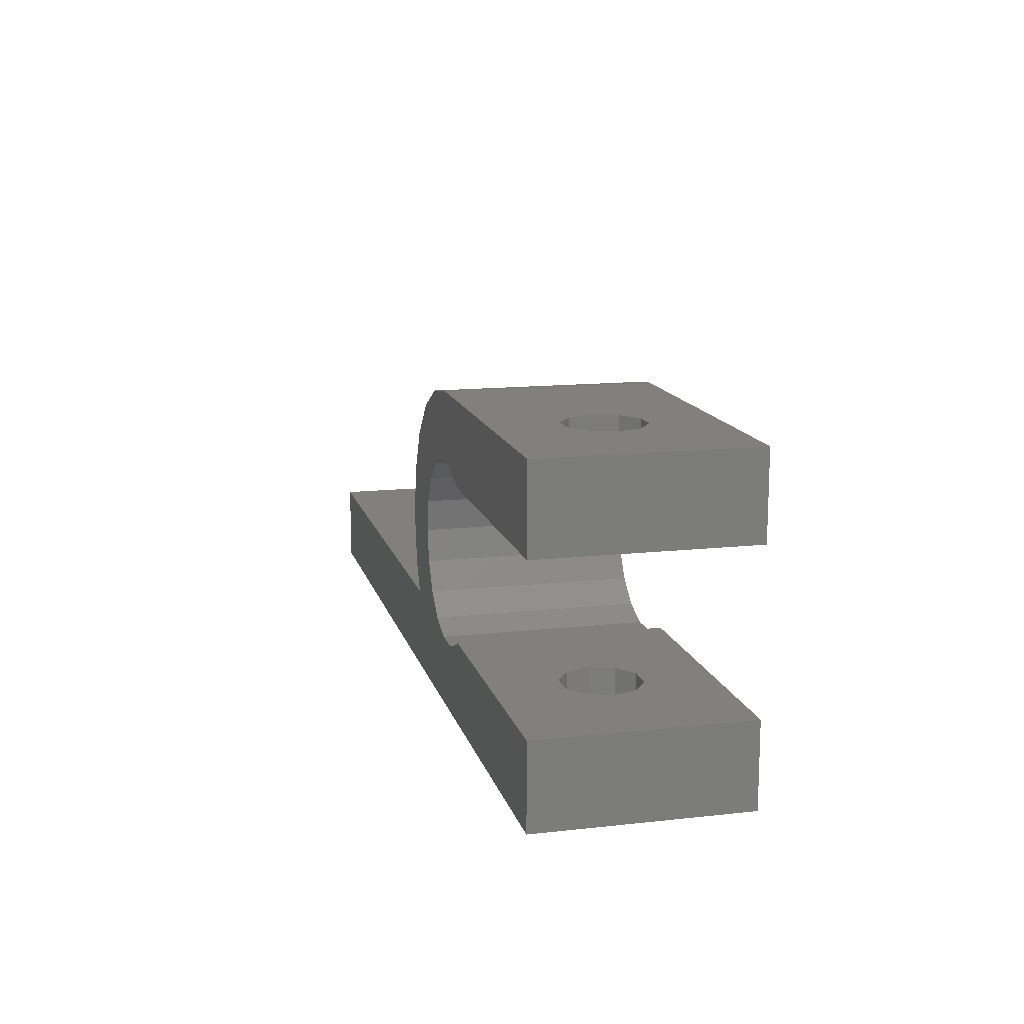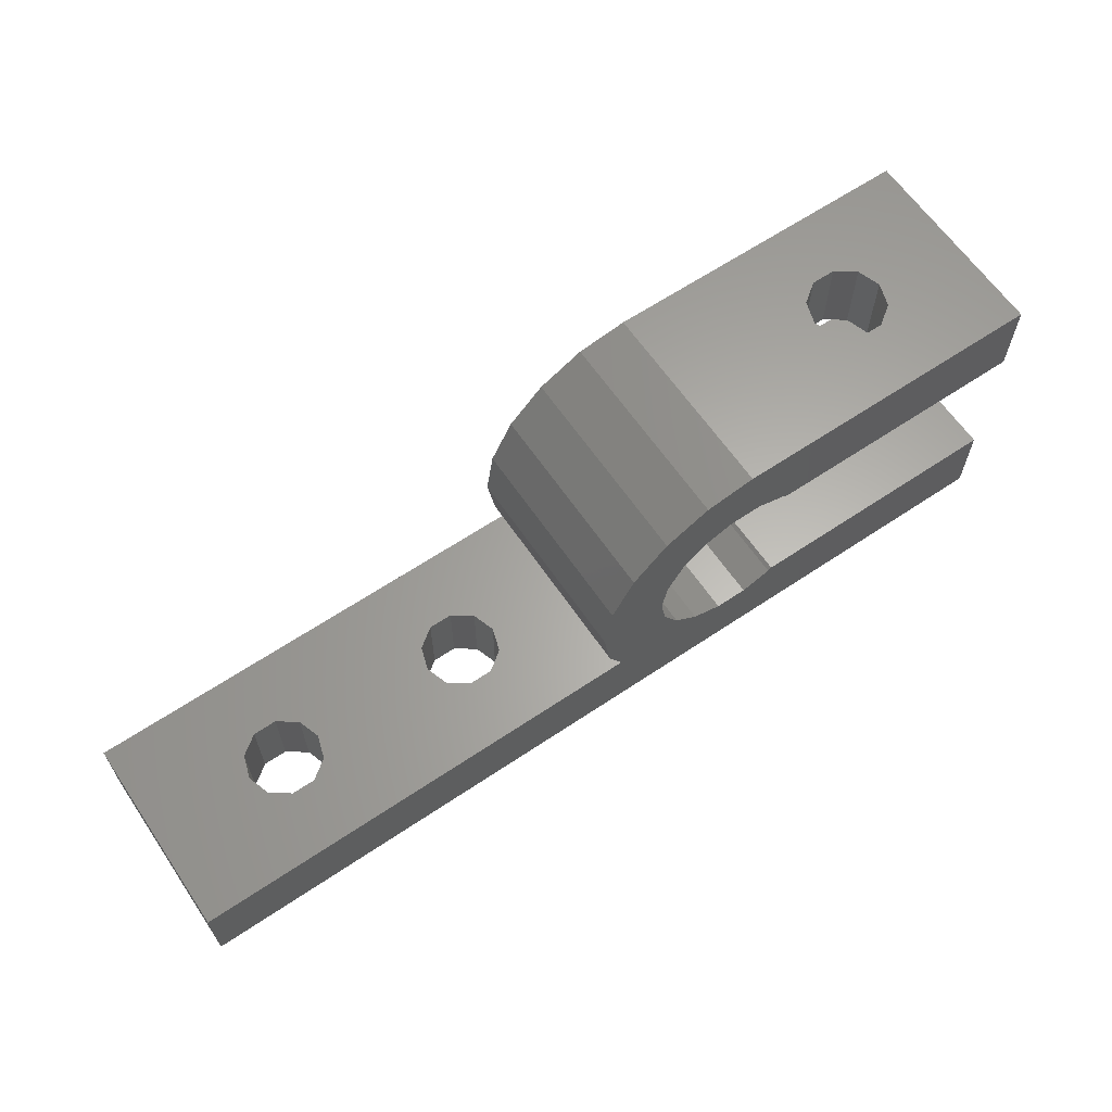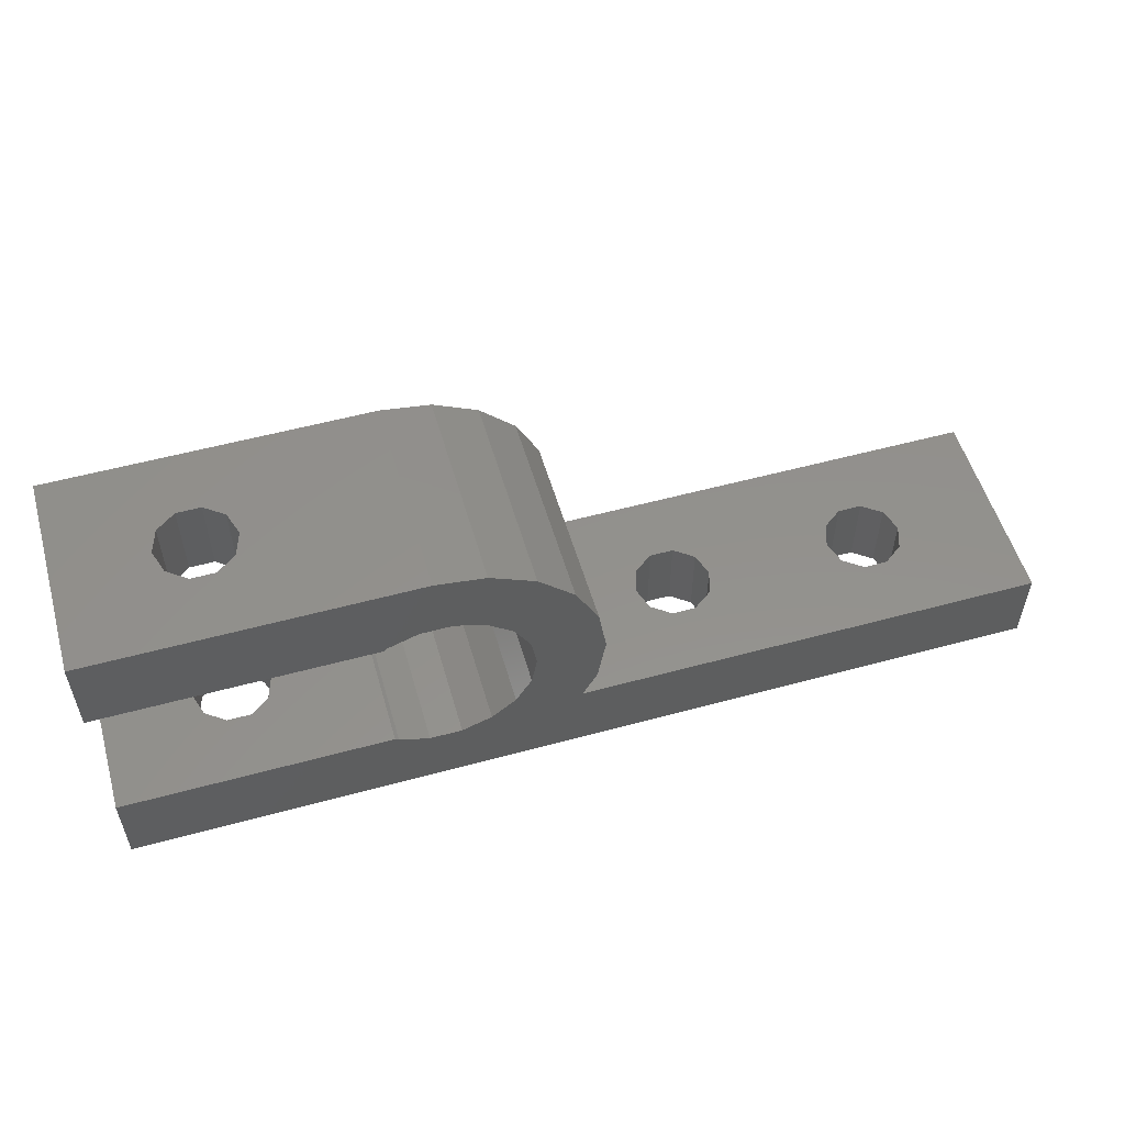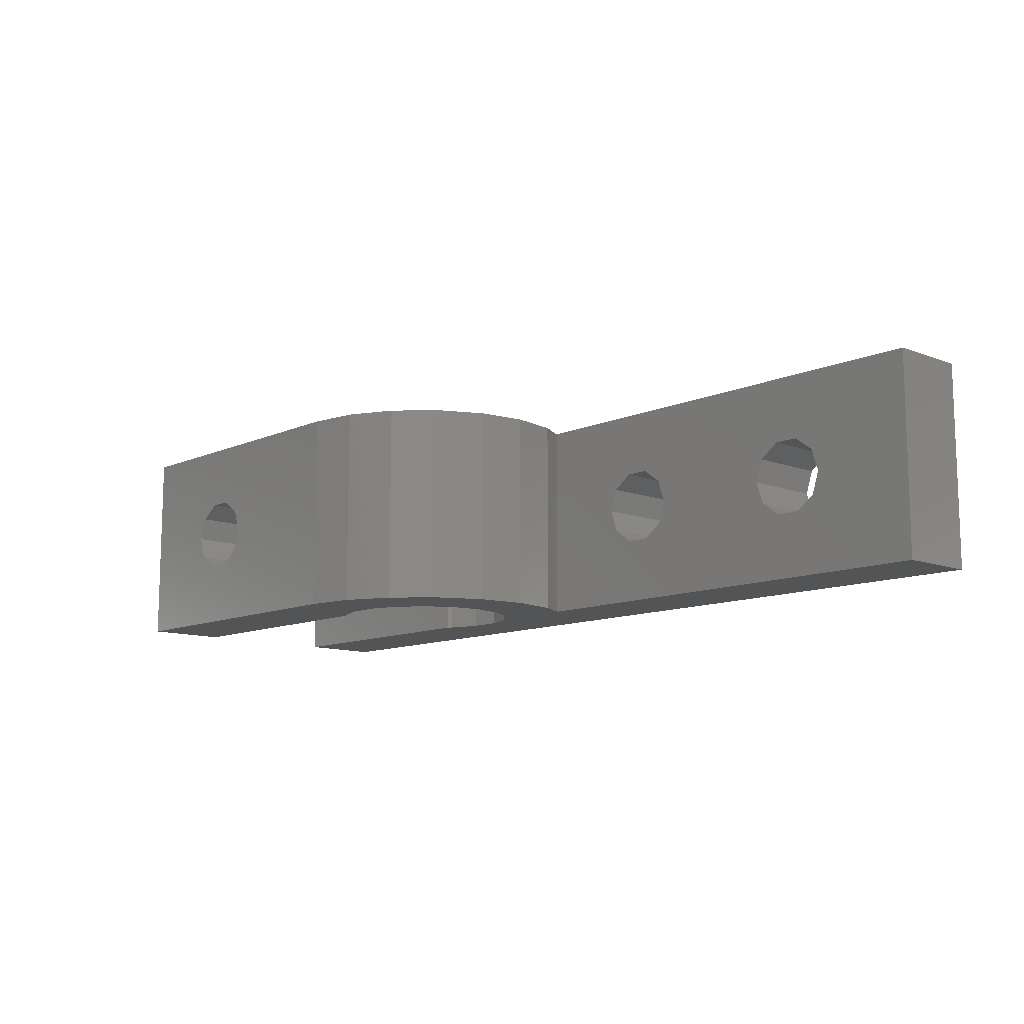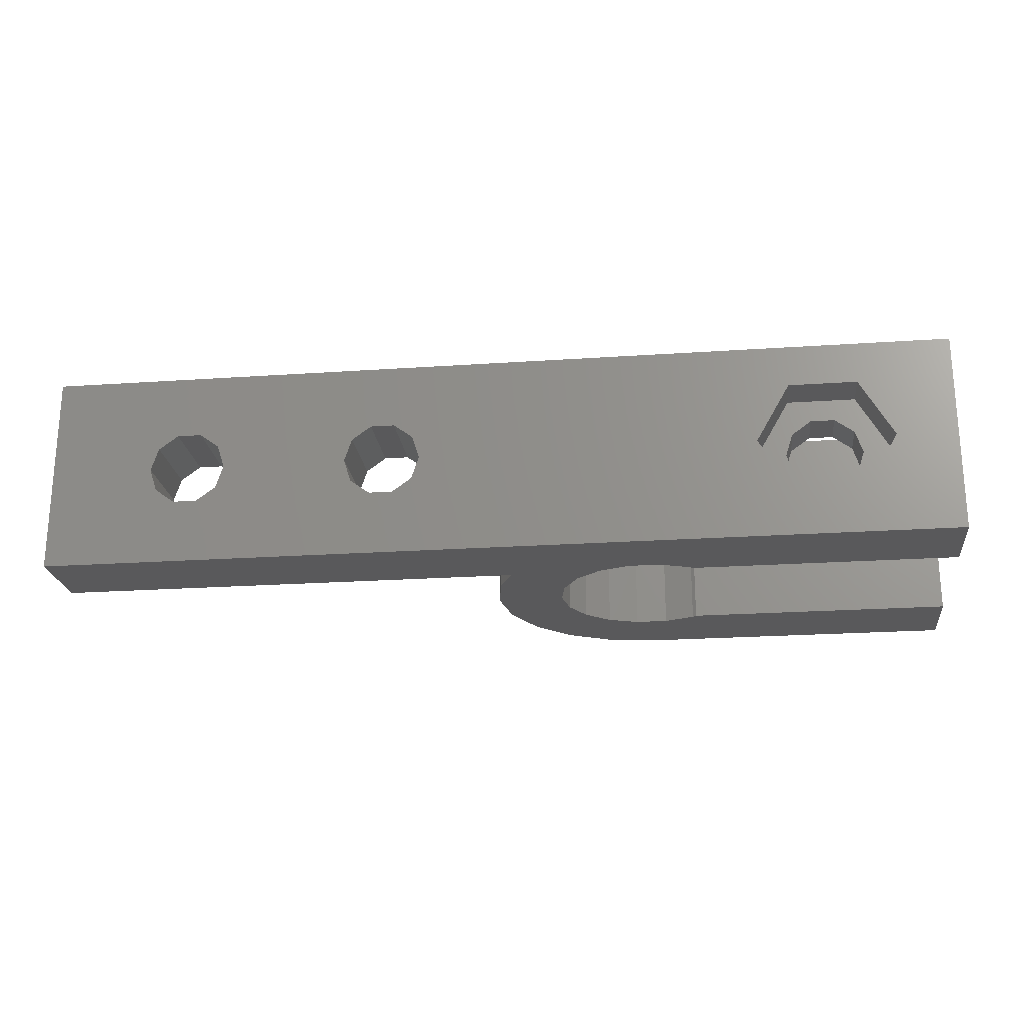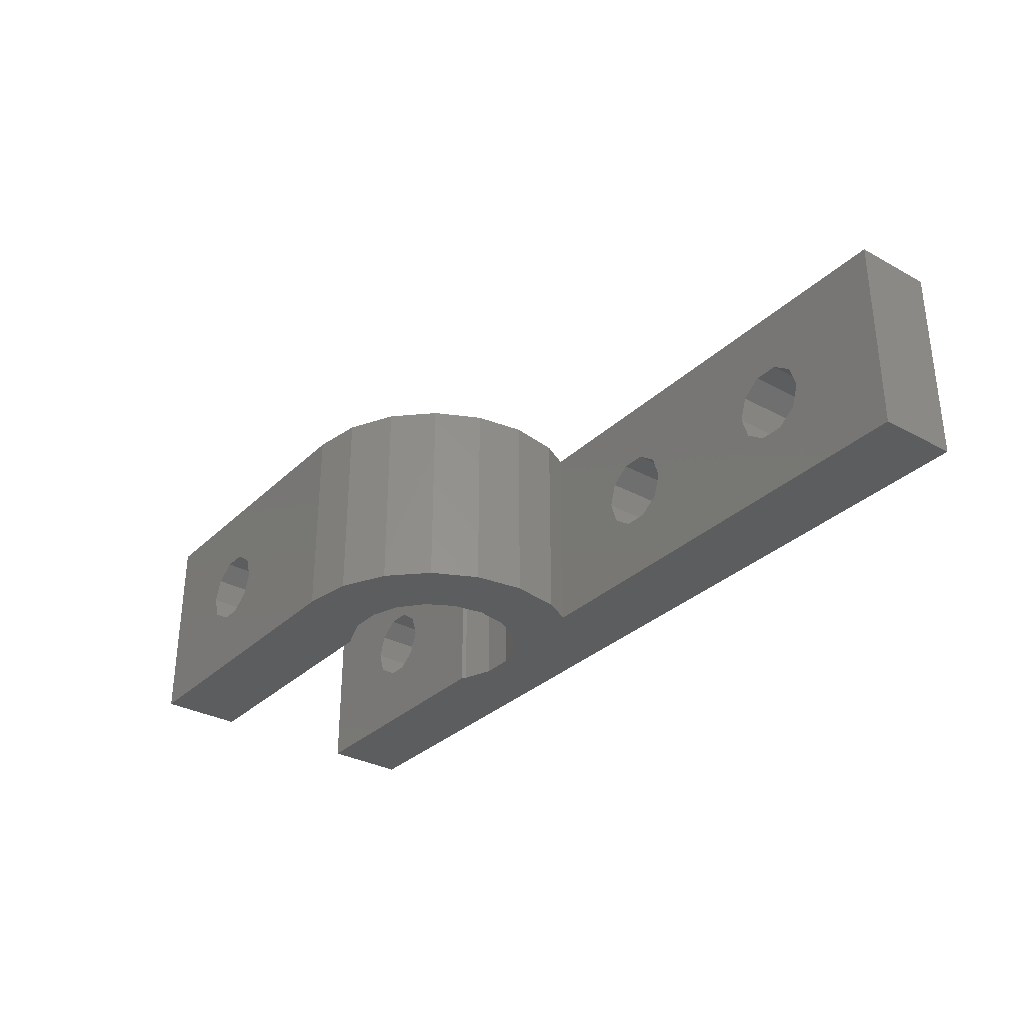
<metadata>
{"format":"stl","ext":"stl","renderer":"f3d","projection":"perspective","resolution":1024,"background":"white","views":[{"elev":13.8,"azim":76.1,"up":"+Y"},{"elev":63.2,"azim":-34.2,"up":"+Y"},{"elev":54.4,"azim":163.9,"up":"+Y"},{"elev":-11.2,"azim":-132.7,"up":"+Z"},{"elev":-22.1,"azim":6.8,"up":"+Z"},{"elev":-32.0,"azim":-127.5,"up":"+Z"}]}
</metadata>
<code>
# stl→obj: 150 verts, 312 faces
v -22 0 0
v -22 0 10
v -22 4 0
v -22 4 10
v -14.41 0 3.193
v 23.3 0 0
v -4.413 0 6.807
v -3.463 0 6.117
v -5.587 0 3.193
v -13.1 0 5
v -13.46 0 3.883
v -16.54 0 3.883
v -6.537 0 3.883
v -16.9 0 5
v -16.54 0 6.117
v -15.59 0 6.807
v -14.41 0 6.807
v -6.9 0 5
v -13.46 0 6.117
v -15.59 0 3.193
v -6.537 0 6.117
v 18.68 0 7.901
v 20.35 0 5
v 23.3 0 10
v -3.1 0 5
v -5.587 0 6.807
v 15.32 0 2.099
v -3.463 0 3.883
v -4.413 0 3.193
v 18.68 0 2.099
v 13.65 0 5
v 15.32 0 7.901
v 1.09 4 0
v 5.55 3.903 0
v 0.3818 5.39 0
v 3.571 6.261 0
v 0 7.8 0
v 3.3 7.8 0
v 0.3818 10.21 0
v 4.353 10.69 0
v 1.49 12.38 0
v 5.55 11.7 0
v 3.215 14.11 0
v 8.581 12.23 0
v 5.39 15.22 0
v 10.05 11.7 0
v 7.8 15.6 0
v 23.3 11.55 0
v 23.3 15.6 0
v 10.23 11.55 0
v 7.019 12.23 0
v 3.571 9.339 0
v 4.353 4.907 0
v 7.019 3.368 0
v 8.581 3.368 0
v 10.05 3.903 0
v 23.3 4.05 0
v 10.23 4.05 0
v -14.41 4 6.807
v 1.09 4 10
v -16.9 4 5
v -16.54 4 3.883
v -15.59 4 3.193
v -14.41 4 3.193
v -13.1 4 5
v -13.46 4 3.883
v -4.413 4 3.193
v -5.587 4 3.193
v -13.46 4 6.117
v -16.54 4 6.117
v -15.59 4 6.807
v -5.587 4 6.807
v -6.537 4 3.883
v -6.9 4 5
v -3.463 4 3.883
v -4.413 4 6.807
v -3.463 4 6.117
v -3.1 4 5
v -6.537 4 6.117
v 5.55 3.903 10
v 7.019 3.368 10
v 23.3 4.05 10
v 10.05 3.903 10
v 8.581 3.368 10
v 0.3818 5.39 10
v 4.353 4.907 10
v 0 7.8 10
v 3.571 6.261 10
v 3.3 7.8 10
v 0.3818 10.21 10
v 3.571 9.339 10
v 4.353 10.69 10
v 23.3 15.6 10
v 7.019 12.23 10
v 8.581 12.23 10
v 23.3 11.55 10
v 10.05 11.7 10
v 3.215 14.11 10
v 1.49 12.38 10
v 7.8 15.6 10
v 5.55 11.7 10
v 5.39 15.22 10
v 10.23 11.55 10
v 10.23 4.05 10
v 18.68 2 2.099
v 15.32 2 2.099
v 13.65 2 5
v 20.35 2 5
v 18.68 2 7.901
v 15.32 2 7.901
v 16.41 4.05 3.193
v 18.54 4.05 3.883
v 17.59 4.05 3.193
v 15.46 4.05 3.883
v 18.9 4.05 5
v 18.54 4.05 6.117
v 17.59 4.05 6.807
v 15.46 4.05 6.117
v 16.41 4.05 6.807
v 15.1 4.05 5
v 16.41 11.55 6.807
v 17.59 11.55 6.807
v 15.1 11.55 5
v 15.46 11.55 6.117
v 18.54 11.55 6.117
v 18.9 11.55 5
v 18.54 11.55 3.883
v 17.59 11.55 3.193
v 16.41 11.55 3.193
v 15.46 11.55 3.883
v 17.59 15.6 3.193
v 16.41 15.6 3.193
v 17.59 15.6 6.807
v 15.1 15.6 5
v 15.46 15.6 3.883
v 18.54 15.6 3.883
v 18.9 15.6 5
v 15.46 15.6 6.117
v 16.41 15.6 6.807
v 18.54 15.6 6.117
v 18.54 2 3.883
v 18.9 2 5
v 15.1 2 5
v 17.59 2 6.807
v 18.54 2 6.117
v 16.41 2 6.807
v 15.46 2 6.117
v 17.59 2 3.193
v 16.41 2 3.193
v 15.46 2 3.883
f 1 2 3
f 3 2 4
f 5 1 6
f 7 8 6
f 9 10 11
f 2 1 12
f 9 13 10
f 2 12 14
f 2 14 15
f 2 15 16
f 2 16 17
f 18 17 19
f 9 11 6
f 20 1 5
f 12 1 20
f 18 21 17
f 13 18 19
f 22 23 24
f 2 17 21
f 8 25 6
f 24 2 26
f 27 7 6
f 24 26 7
f 25 28 6
f 11 5 6
f 29 9 6
f 13 19 10
f 30 27 6
f 31 7 27
f 32 7 31
f 24 7 32
f 24 32 22
f 24 23 6
f 23 30 6
f 21 26 2
f 28 29 6
f 1 3 6
f 6 3 33
f 34 33 35
f 36 35 37
f 38 37 39
f 40 39 41
f 42 41 43
f 44 43 45
f 46 45 47
f 48 47 49
f 44 45 46
f 50 46 47
f 51 43 44
f 42 43 51
f 40 41 42
f 52 39 40
f 38 39 52
f 36 37 38
f 53 35 36
f 34 35 53
f 54 33 34
f 55 6 54
f 6 33 54
f 56 6 55
f 57 6 58
f 6 56 58
f 50 47 48
f 59 4 60
f 3 4 61
f 3 61 62
f 3 62 63
f 3 63 33
f 63 64 33
f 65 33 66
f 67 33 68
f 59 33 69
f 70 4 71
f 65 69 33
f 71 4 59
f 72 59 60
f 61 4 70
f 73 59 74
f 68 59 73
f 33 59 68
f 75 33 67
f 76 60 77
f 33 75 60
f 75 78 60
f 78 77 60
f 79 59 72
f 76 72 60
f 74 59 79
f 66 33 64
f 4 2 24
f 80 60 4
f 81 4 24
f 82 83 24
f 83 84 24
f 84 81 24
f 85 60 86
f 87 88 89
f 87 85 88
f 90 91 92
f 90 87 91
f 93 94 95
f 96 95 97
f 98 99 100
f 93 95 96
f 100 94 93
f 99 101 94
f 102 98 100
f 100 99 94
f 101 90 92
f 91 87 89
f 88 85 86
f 81 80 4
f 103 96 97
f 99 90 101
f 104 83 82
f 80 86 60
f 24 6 57
f 82 24 57
f 20 63 62
f 12 20 62
f 12 62 61
f 14 12 61
f 5 64 63
f 20 5 63
f 11 66 64
f 5 11 64
f 65 66 10
f 10 66 11
f 65 10 69
f 69 10 19
f 69 19 59
f 59 19 17
f 59 17 71
f 71 17 16
f 71 16 70
f 70 16 15
f 61 70 15
f 14 61 15
f 9 68 73
f 13 9 73
f 13 73 74
f 18 13 74
f 29 67 68
f 9 29 68
f 28 75 67
f 29 28 67
f 78 75 25
f 25 75 28
f 78 25 77
f 77 25 8
f 77 8 76
f 76 8 7
f 76 7 72
f 72 7 26
f 72 26 79
f 79 26 21
f 74 79 21
f 18 74 21
f 30 105 106
f 27 30 106
f 27 106 107
f 31 27 107
f 108 105 23
f 23 105 30
f 108 23 109
f 109 23 22
f 109 22 110
f 110 22 32
f 107 110 32
f 31 107 32
f 111 57 58
f 112 57 113
f 104 114 58
f 114 111 58
f 82 57 112
f 82 112 115
f 82 115 116
f 82 116 117
f 82 117 104
f 118 104 119
f 119 104 117
f 120 104 118
f 104 120 114
f 113 57 111
f 104 58 83
f 83 58 56
f 83 56 84
f 84 56 55
f 84 55 81
f 81 55 54
f 81 54 80
f 80 54 34
f 80 34 86
f 86 34 53
f 88 86 53
f 36 88 53
f 89 88 36
f 38 89 36
f 52 91 89
f 38 52 89
f 40 92 91
f 52 40 91
f 42 101 92
f 40 42 92
f 51 94 101
f 42 51 101
f 44 95 94
f 51 44 94
f 46 97 95
f 44 46 95
f 50 103 97
f 46 50 97
f 121 96 103
f 121 122 96
f 50 123 103
f 124 121 103
f 125 126 48
f 125 96 122
f 48 96 125
f 48 126 127
f 50 48 128
f 50 128 129
f 50 130 123
f 50 129 130
f 123 124 103
f 127 128 48
f 96 48 49
f 93 96 49
f 131 49 132
f 133 100 93
f 47 100 134
f 47 134 135
f 47 135 132
f 47 132 49
f 136 49 131
f 49 136 93
f 136 137 93
f 138 100 139
f 137 140 93
f 140 133 93
f 134 100 138
f 139 100 133
f 45 102 47
f 47 102 100
f 43 98 45
f 45 98 102
f 41 99 43
f 43 99 98
f 39 90 41
f 41 90 99
f 37 87 39
f 39 87 90
f 37 35 87
f 87 35 85
f 35 33 85
f 85 33 60
f 141 105 108
f 142 141 108
f 107 143 110
f 107 106 143
f 144 145 109
f 146 144 109
f 110 146 109
f 110 147 146
f 109 145 108
f 145 142 108
f 148 105 141
f 149 150 106
f 106 105 148
f 148 149 106
f 143 147 110
f 150 143 106
f 149 111 114
f 150 149 114
f 150 114 120
f 143 150 120
f 120 118 147
f 143 120 147
f 119 146 118
f 118 146 147
f 117 144 119
f 119 144 146
f 116 145 117
f 117 145 144
f 115 142 116
f 116 142 145
f 115 112 142
f 142 112 141
f 141 112 113
f 148 141 113
f 148 113 111
f 149 148 111
f 130 135 134
f 123 130 134
f 134 138 124
f 123 134 124
f 129 132 135
f 130 129 135
f 128 131 132
f 129 128 132
f 127 136 131
f 128 127 131
f 137 136 126
f 126 136 127
f 137 126 140
f 140 126 125
f 140 125 133
f 133 125 122
f 133 122 139
f 139 122 121
f 139 121 138
f 138 121 124

</code>
